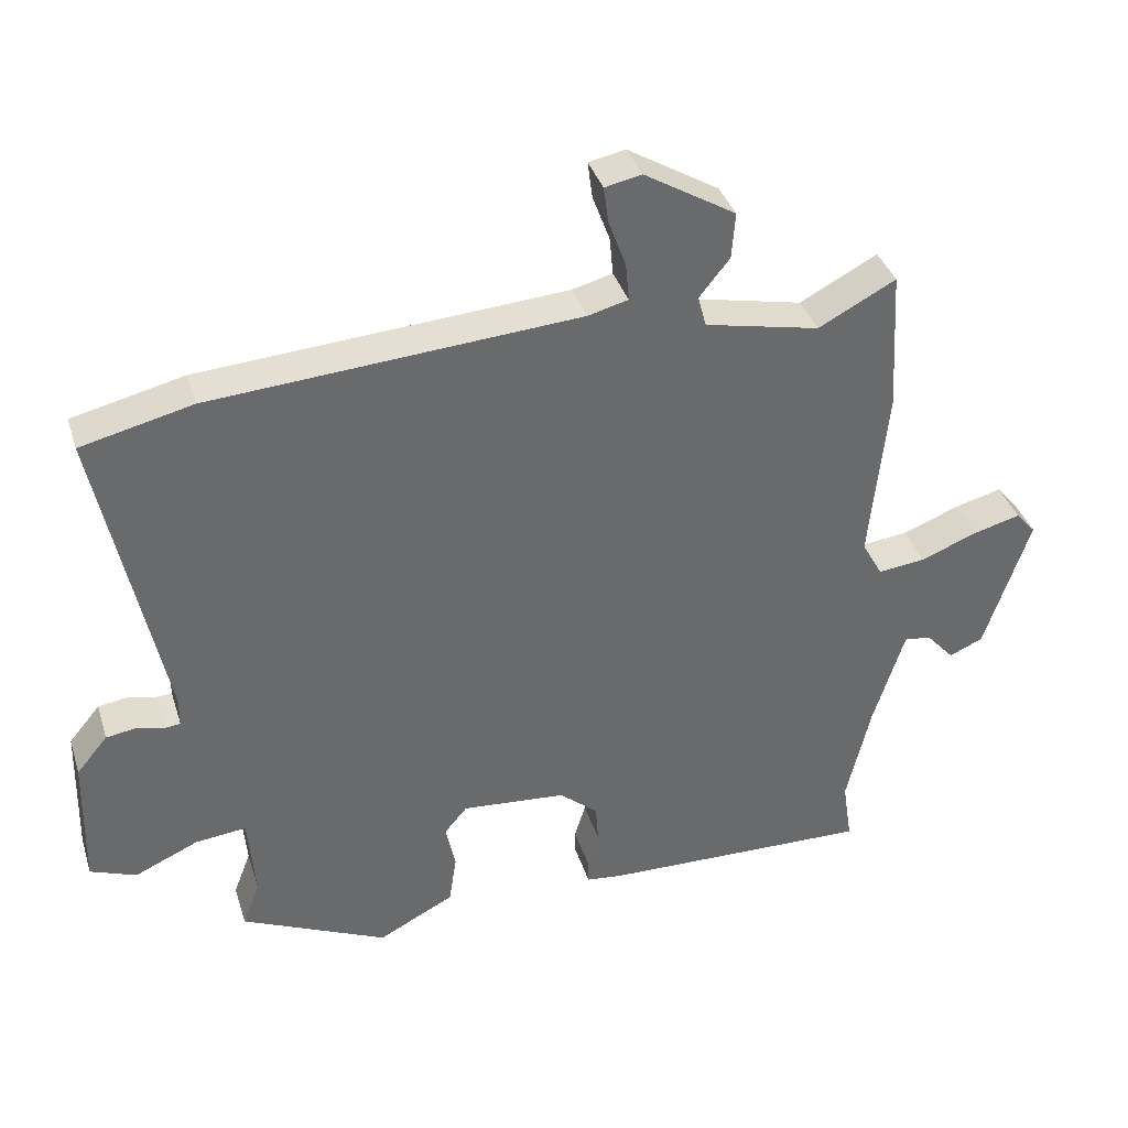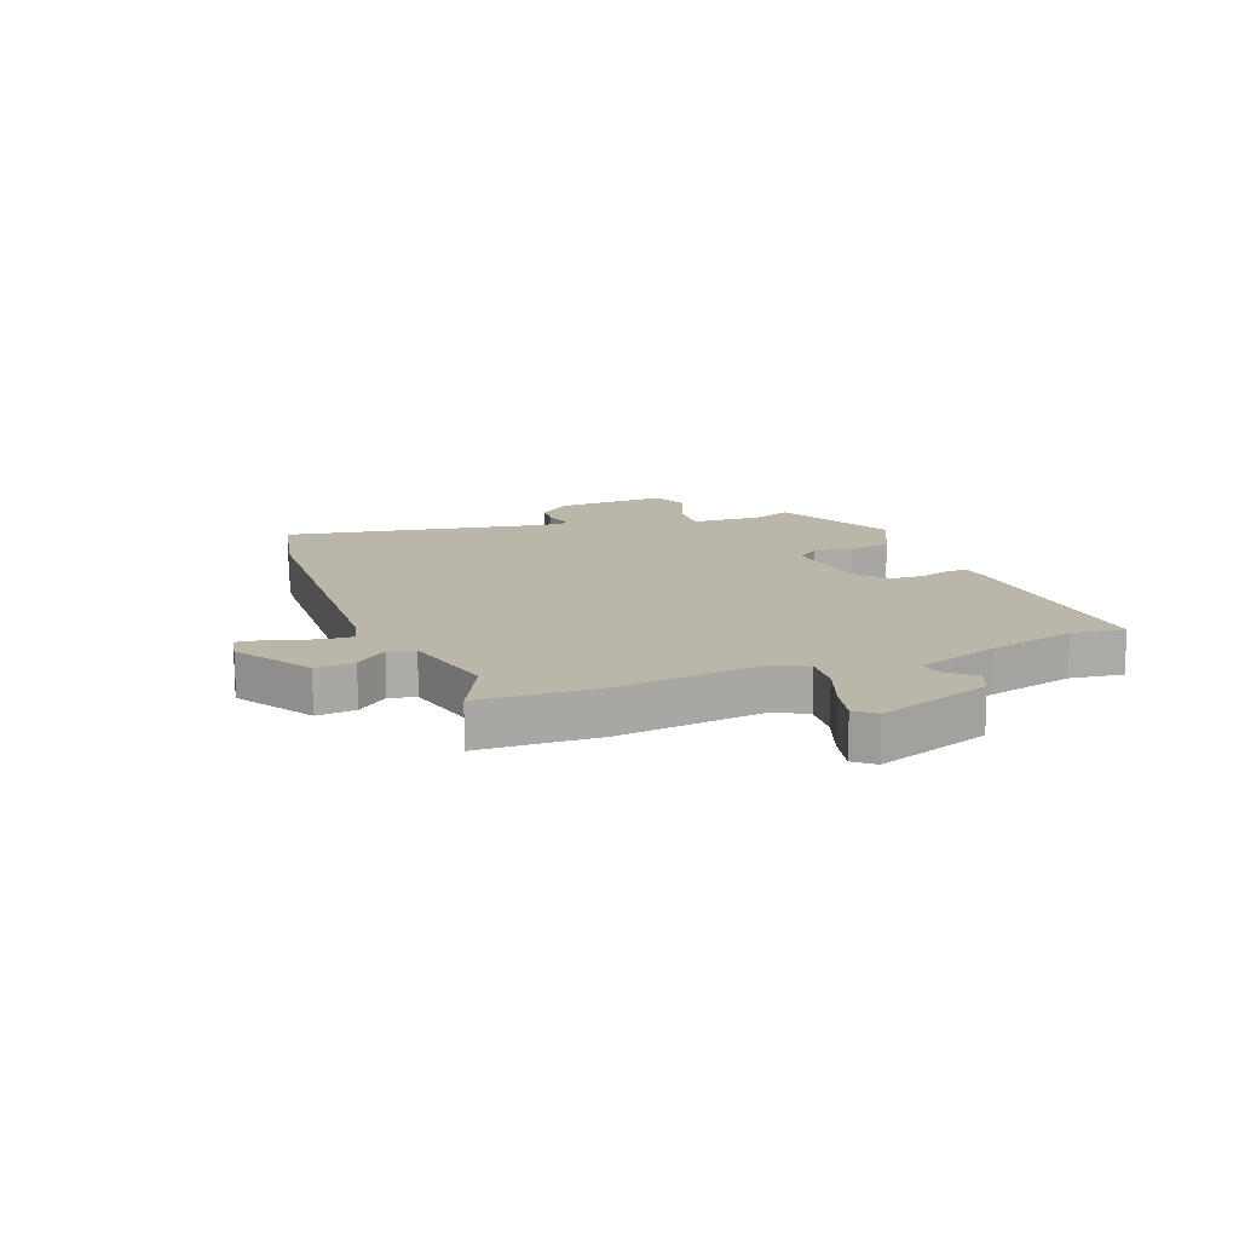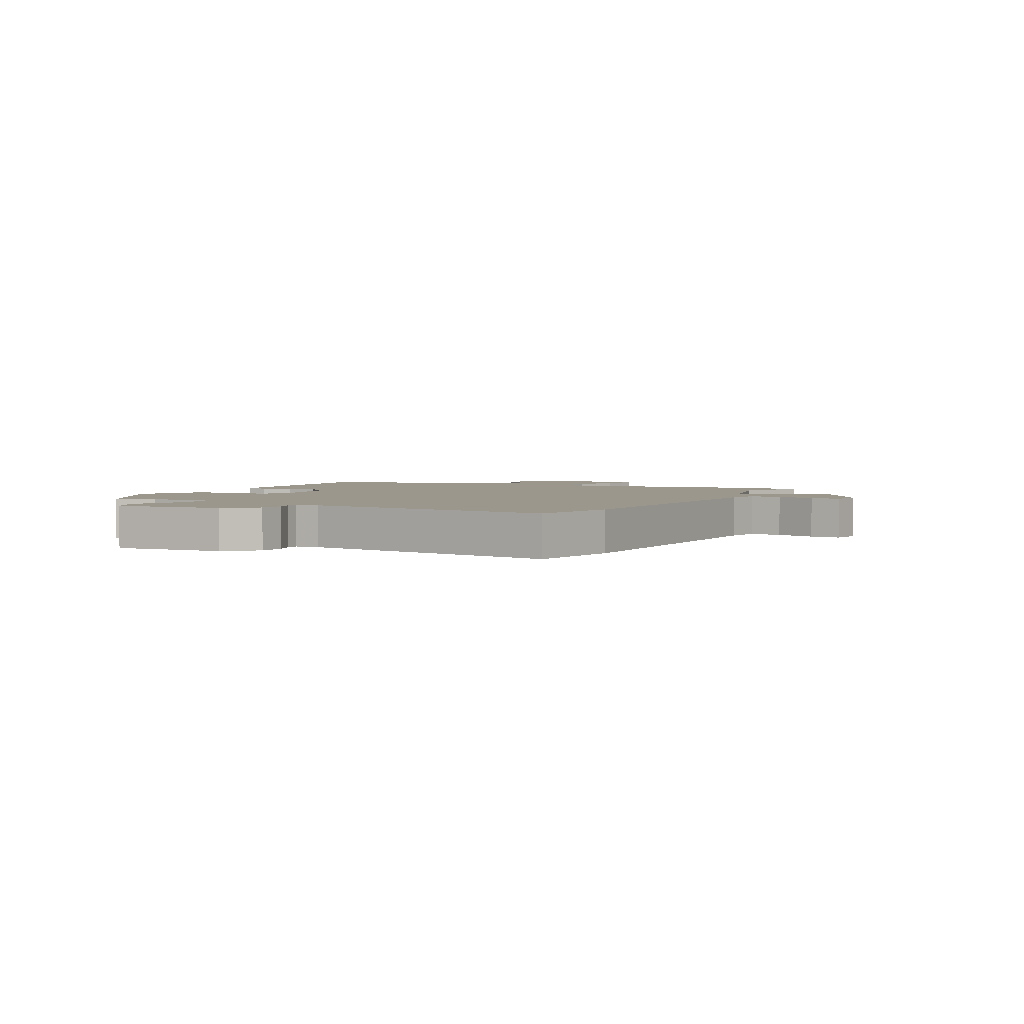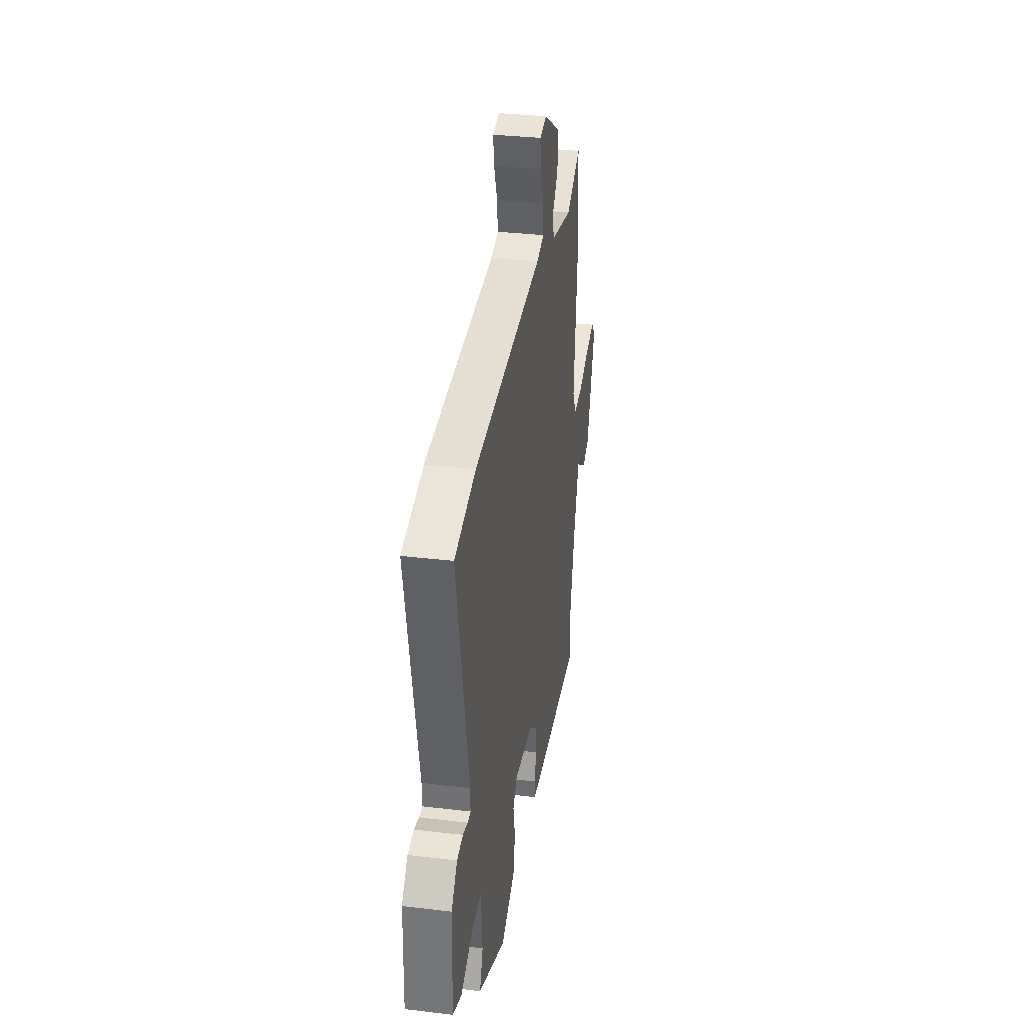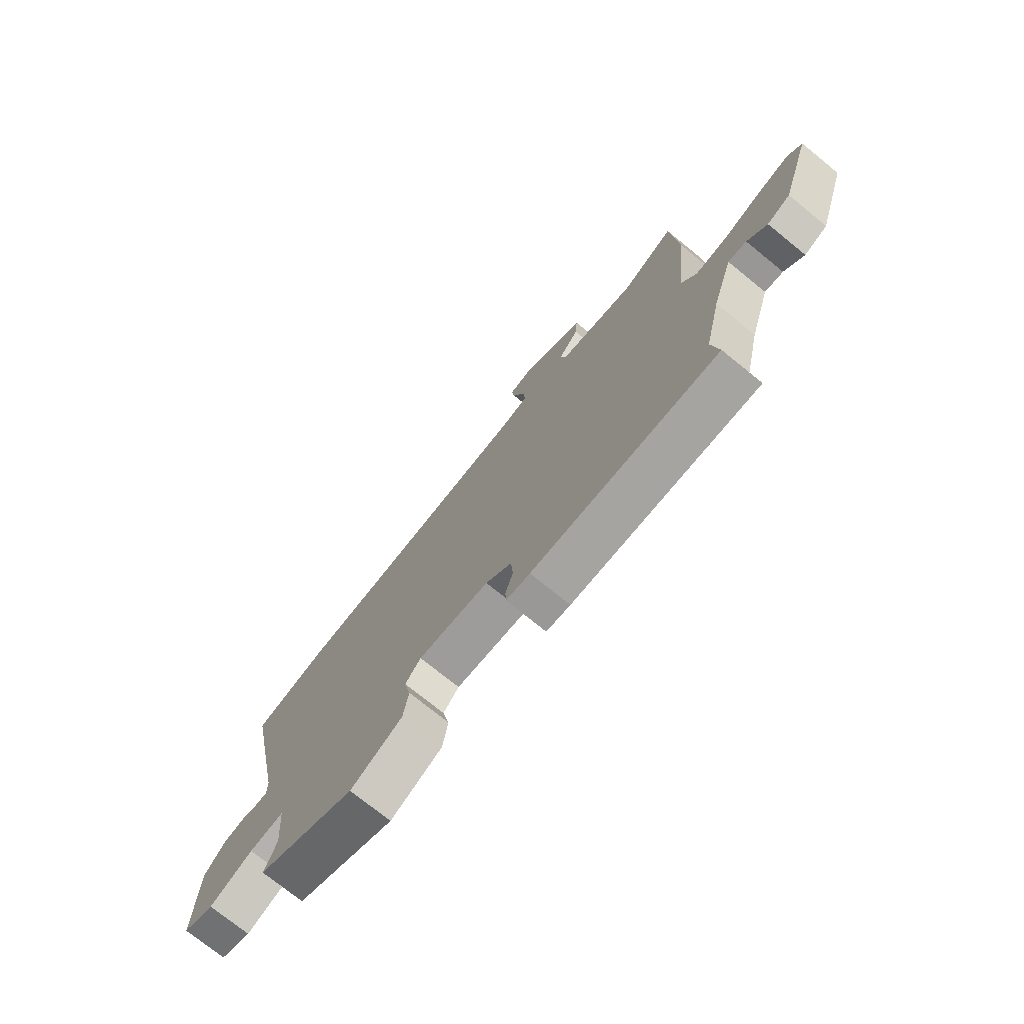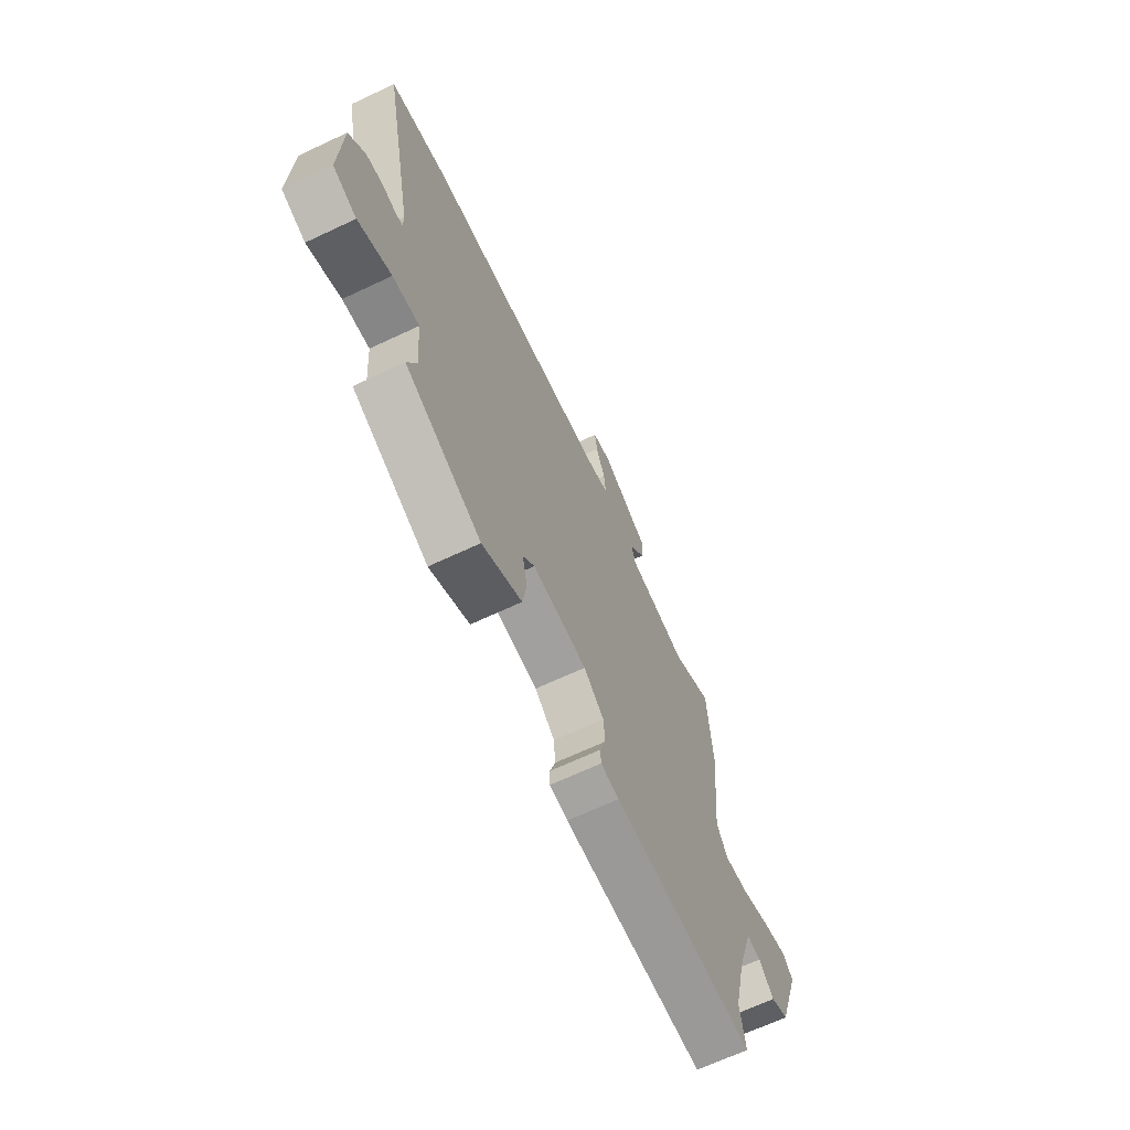
<metadata>
{"format":"obj","ext":"obj","renderer":"f3d","projection":"perspective","resolution":1024,"background":"white","views":[{"elev":37.5,"azim":-16.9,"up":"+Z"},{"elev":14.0,"azim":67.8,"up":"+Y"},{"elev":2.8,"azim":-65.0,"up":"+Y"},{"elev":33.3,"azim":-80.7,"up":"+Z"},{"elev":-74.6,"azim":51.0,"up":"+Z"},{"elev":-67.6,"azim":-64.8,"up":"+Z"}]}
</metadata>
<code>
v 0.499 0.07 0.52
v 0.511 0.07 0.314
v 0.486 0.07 0.06
v 0.516 0.07 0.006
v 0.585 0.07 0.014
v 0.667 0.07 0.046
v 0.735 0.07 0.064
v 0.764 0.07 0.031
v 0.699 0.07 -0.167
v 0.65 0.07 -0.189
v 0.609 0.07 -0.143
v 0.57 0.07 -0.138
v 0.525 0.07 -0.282
v 0.49 0.07 -0.433
v 0.504 0.07 -0.524
v 0.111 0.07 -0.513
v 0.06 0.07 -0.507
v 0.059 0.07 -0.471
v 0.075 0.07 -0.419
v 0.071 0.07 -0.362
v 0.015 0.07 -0.314
v -0.136 0.07 -0.301
v -0.169 0.07 -0.34
v -0.155 0.07 -0.407
v -0.166 0.07 -0.48
v -0.276 0.07 -0.537
v -0.487 0.07 -0.439
v -0.462 0.07 -0.373
v -0.472 0.07 -0.25
v -0.546 0.07 -0.258
v -0.638 0.07 -0.299
v -0.704 0.07 -0.273
v -0.699 0.07 -0.08
v -0.654 0.07 -0.026
v -0.608 0.07 -0.019
v -0.57 0.07 -0.029
v -0.548 0.07 -0.027
v -0.548 0.07 0.016
v -0.64 0.07 0.467
v -0.479 0.07 0.505
v 0.052 0.07 0.542
v 0.11 0.07 0.557
v 0.105 0.07 0.612
v 0.08 0.07 0.68
v 0.073 0.07 0.733
v 0.126 0.07 0.744
v 0.258 0.07 0.664
v 0.253 0.07 0.597
v 0.209 0.07 0.542
v 0.221 0.07 0.497
v 0.387 0.07 0.461
v 0.499 0 0.52
v 0.511 0 0.314
v 0.486 0 0.06
v 0.516 0 0.006
v 0.585 0 0.014
v 0.667 0 0.046
v 0.735 0 0.064
v 0.764 0 0.031
v 0.699 0 -0.167
v 0.65 0 -0.189
v 0.609 0 -0.143
v 0.57 0 -0.138
v 0.525 0 -0.282
v 0.49 0 -0.433
v 0.504 0 -0.524
v 0.111 0 -0.513
v 0.06 0 -0.507
v 0.059 0 -0.471
v 0.075 0 -0.419
v 0.071 0 -0.362
v 0.015 0 -0.314
v -0.136 0 -0.301
v -0.169 0 -0.34
v -0.155 0 -0.407
v -0.166 0 -0.48
v -0.276 0 -0.537
v -0.487 0 -0.439
v -0.462 0 -0.373
v -0.472 0 -0.25
v -0.546 0 -0.258
v -0.638 0 -0.299
v -0.704 0 -0.273
v -0.699 0 -0.08
v -0.654 0 -0.026
v -0.608 0 -0.019
v -0.57 0 -0.029
v -0.548 0 -0.027
v -0.548 0 0.016
v -0.64 0 0.467
v -0.479 0 0.505
v 0.052 0 0.542
v 0.11 0 0.557
v 0.105 0 0.612
v 0.08 0 0.68
v 0.073 0 0.733
v 0.126 0 0.744
v 0.258 0 0.664
v 0.253 0 0.597
v 0.209 0 0.542
v 0.221 0 0.497
v 0.387 0 0.461
f 47 48 49
f 46 47 49
f 45 46 49
f 44 45 49
f 43 44 49
f 42 43 49 50
f 41 42 50
f 40 41 50
f 39 40 50
f 38 39 50
f 37 38 50 51
f 34 35 36
f 33 34 36
f 32 33 36
f 31 32 36
f 30 31 36
f 29 30 36 37
f 26 27 28
f 25 26 28
f 24 25 28
f 23 24 28
f 22 23 28 29
f 29 37 51
f 22 29 51
f 21 22 51
f 17 18 19
f 16 17 19
f 15 16 19
f 14 15 19
f 13 14 19 20
f 12 13 20 21
f 9 10 11
f 8 9 11
f 7 8 11
f 6 7 11
f 5 6 11
f 4 5 11 12
f 3 4 12 21
f 3 21 51
f 2 3 51
f 1 2 51
f 100 99 98
f 100 98 97
f 100 97 96
f 100 96 95
f 100 95 94
f 101 100 94 93
f 101 93 92
f 101 92 91
f 101 91 90
f 101 90 89
f 102 101 89 88
f 87 86 85
f 87 85 84
f 87 84 83
f 87 83 82
f 87 82 81
f 88 87 81 80
f 79 78 77
f 79 77 76
f 79 76 75
f 79 75 74
f 80 79 74 73
f 102 88 80
f 102 80 73
f 102 73 72
f 70 69 68
f 70 68 67
f 70 67 66
f 70 66 65
f 71 70 65 64
f 72 71 64 63
f 62 61 60
f 62 60 59
f 62 59 58
f 62 58 57
f 62 57 56
f 63 62 56 55
f 72 63 55 54
f 102 72 54
f 102 54 53
f 102 53 52
f 1 52 53 2
f 2 53 54 3
f 3 54 55 4
f 4 55 56 5
f 5 56 57 6
f 6 57 58 7
f 7 58 59 8
f 8 59 60 9
f 9 60 61 10
f 10 61 62 11
f 11 62 63 12
f 12 63 64 13
f 13 64 65 14
f 14 65 66 15
f 15 66 67 16
f 16 67 68 17
f 17 68 69 18
f 18 69 70 19
f 19 70 71 20
f 20 71 72 21
f 21 72 73 22
f 22 73 74 23
f 23 74 75 24
f 24 75 76 25
f 25 76 77 26
f 26 77 78 27
f 27 78 79 28
f 28 79 80 29
f 29 80 81 30
f 30 81 82 31
f 31 82 83 32
f 32 83 84 33
f 33 84 85 34
f 34 85 86 35
f 35 86 87 36
f 36 87 88 37
f 37 88 89 38
f 38 89 90 39
f 39 90 91 40
f 40 91 92 41
f 41 92 93 42
f 42 93 94 43
f 43 94 95 44
f 44 95 96 45
f 45 96 97 46
f 46 97 98 47
f 47 98 99 48
f 48 99 100 49
f 49 100 101 50
f 50 101 102 51
f 51 102 52 1

</code>
